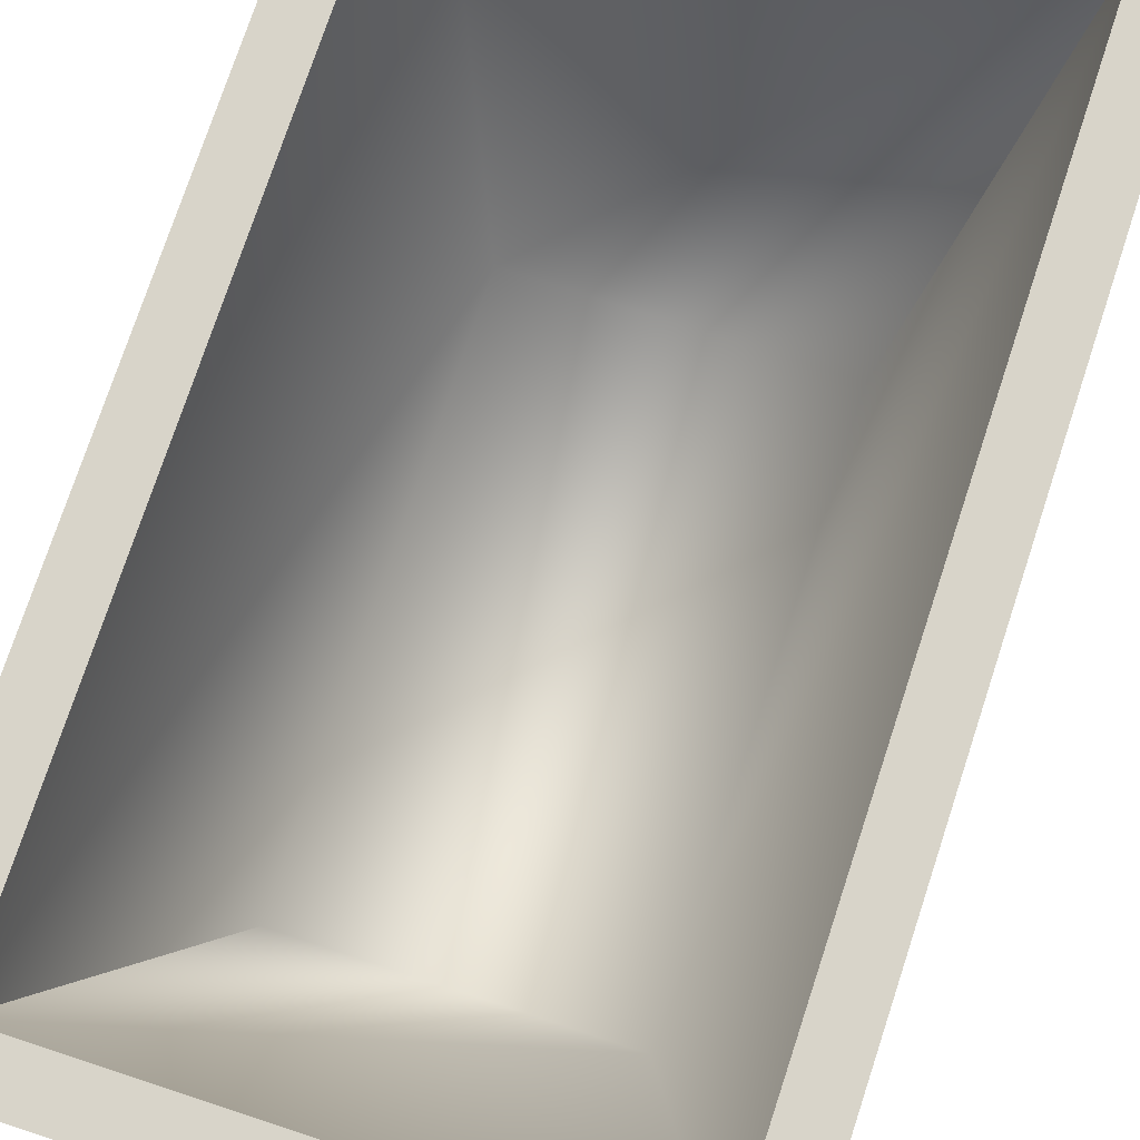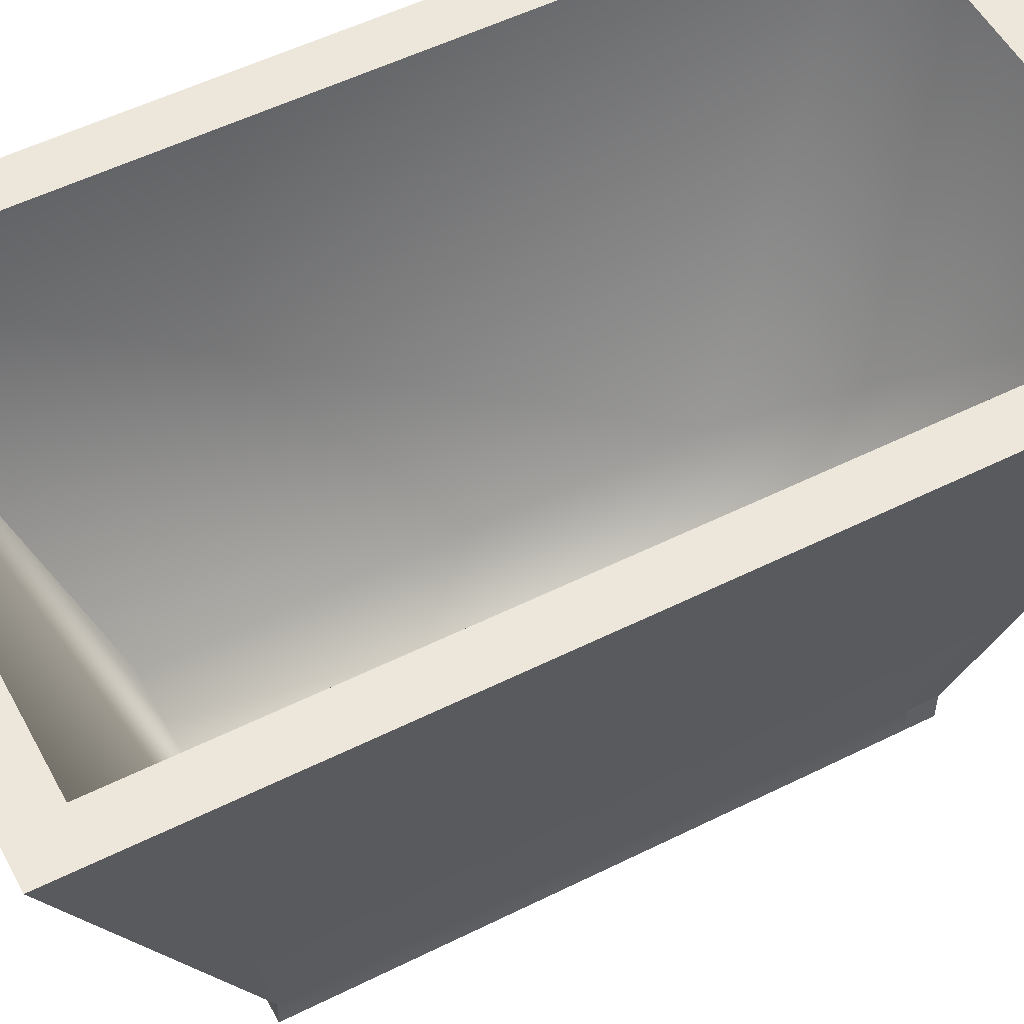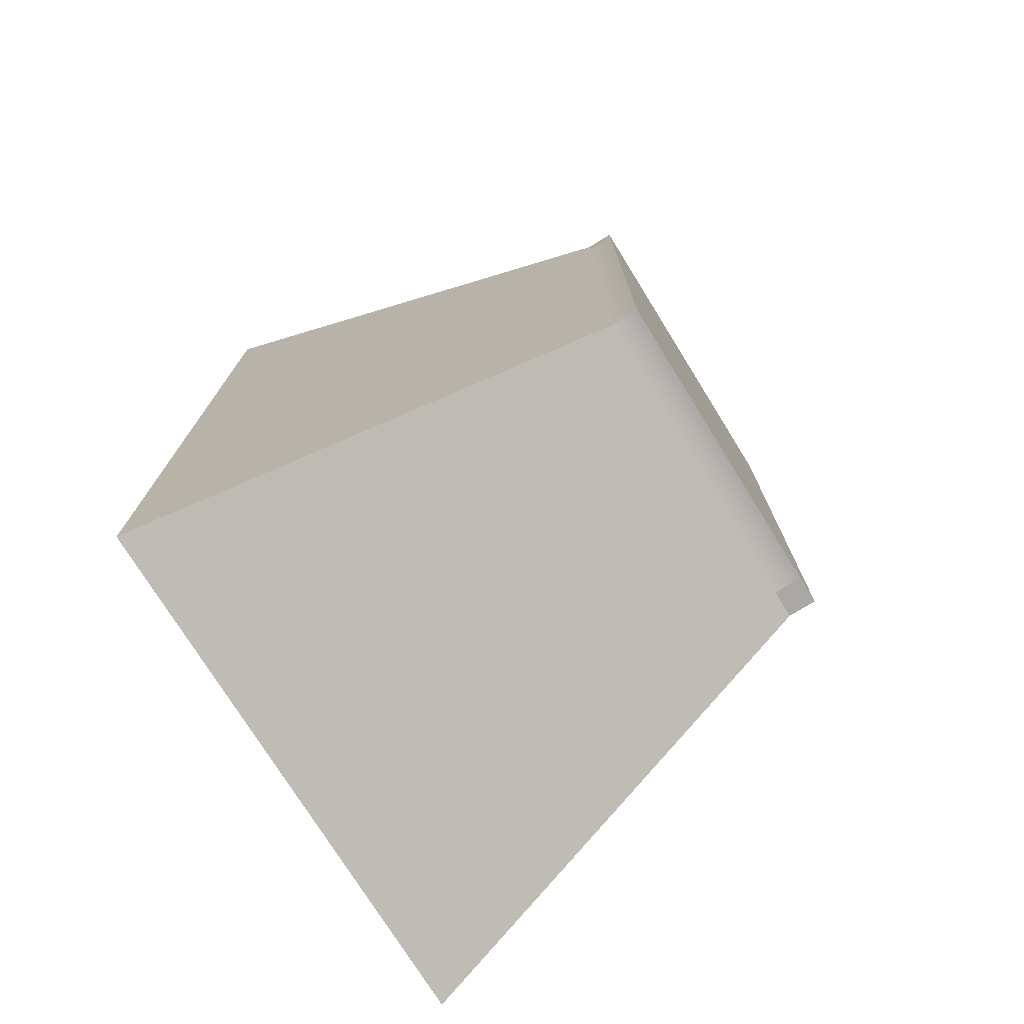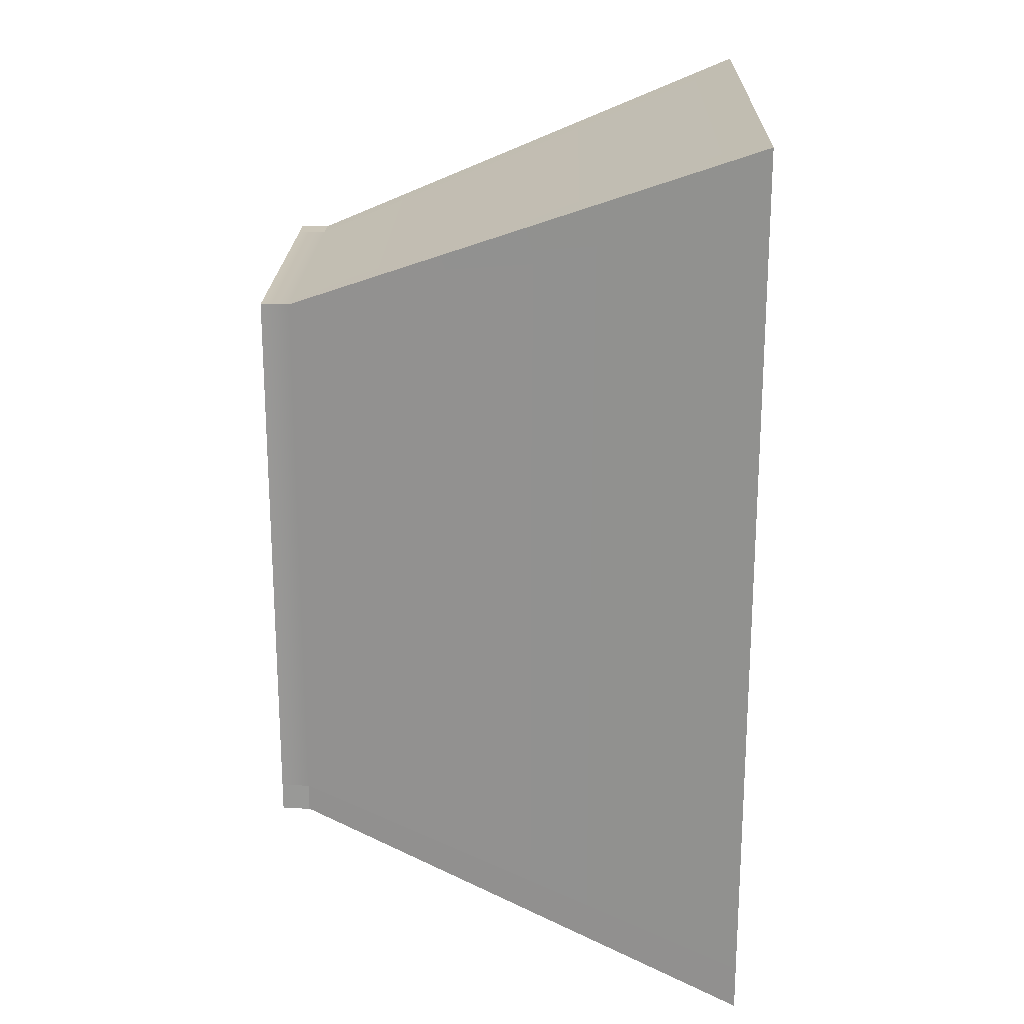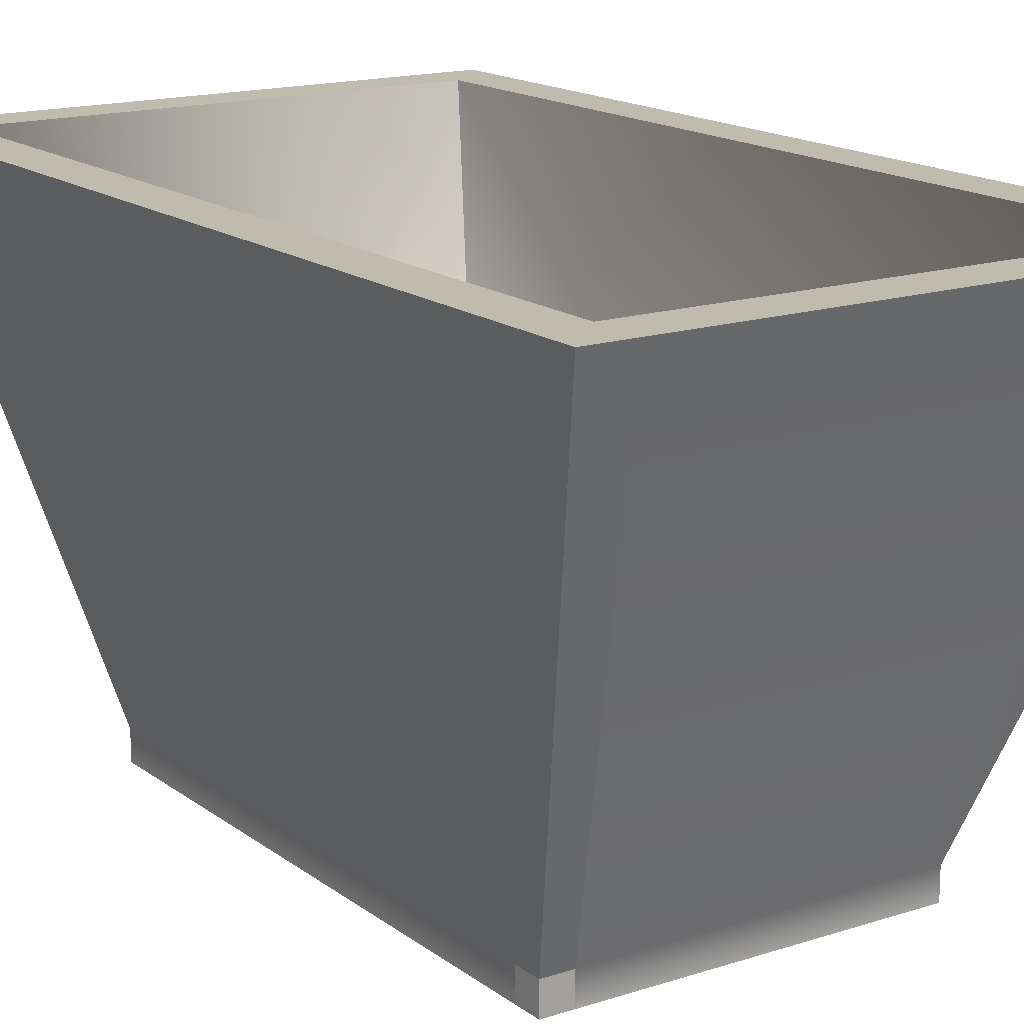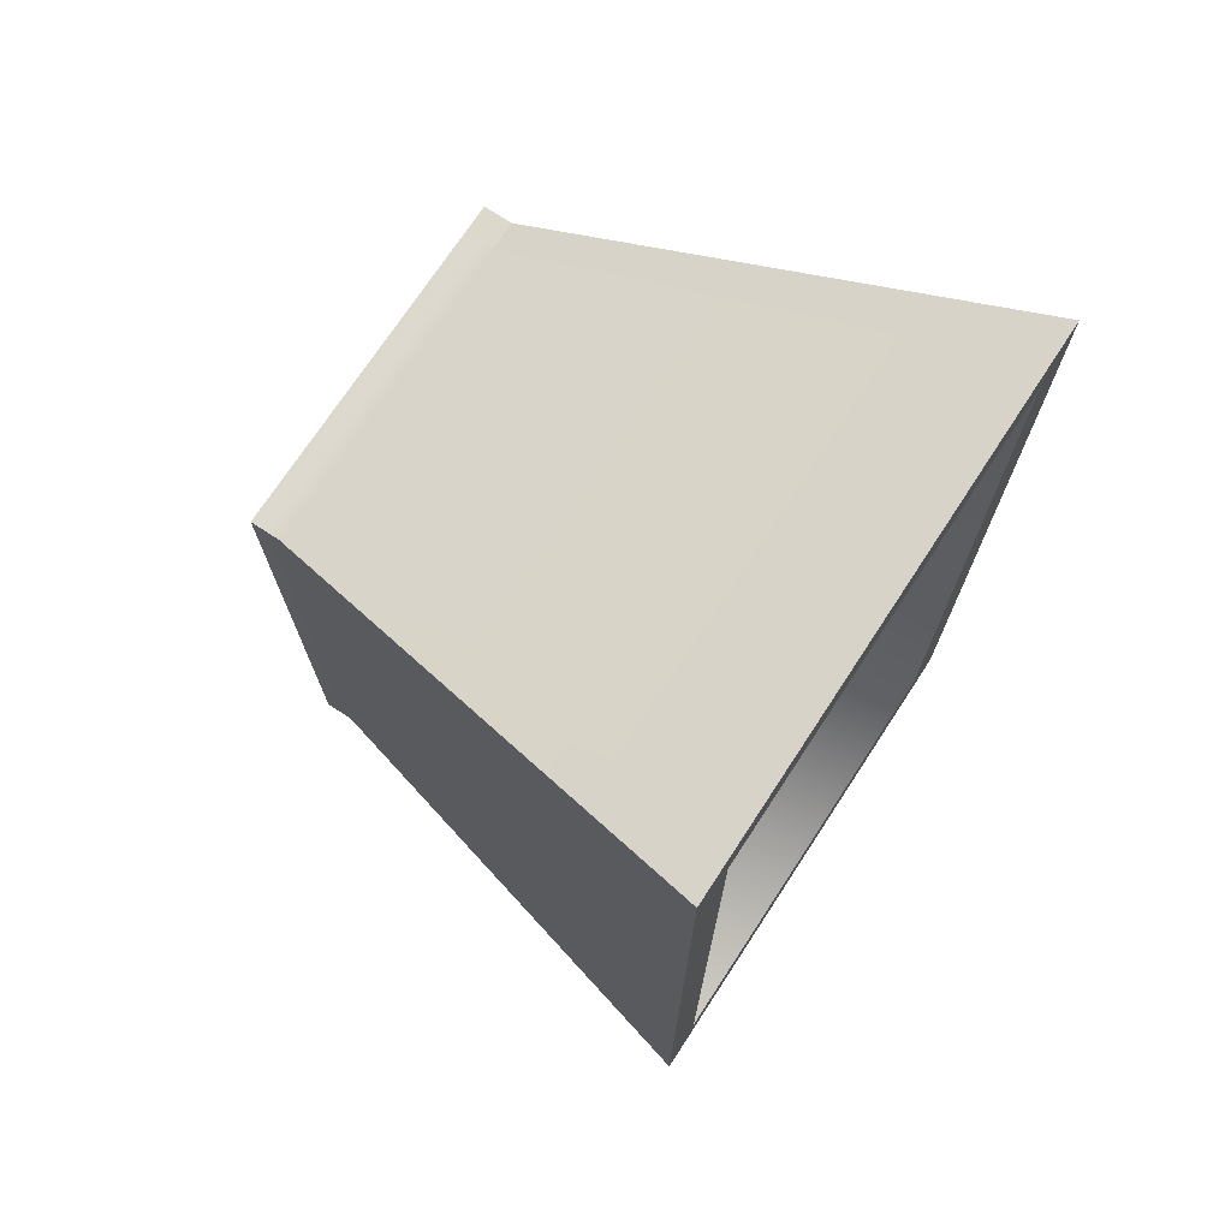
<metadata>
{"format":"obj","ext":"obj","renderer":"f3d","projection":"perspective","resolution":1024,"background":"white","views":[{"elev":75.1,"azim":18.2,"up":"+Y"},{"elev":53.5,"azim":-118.0,"up":"+Y"},{"elev":-75.1,"azim":-58.2,"up":"+Z"},{"elev":21.0,"azim":91.5,"up":"+Z"},{"elev":16.0,"azim":-34.0,"up":"+Y"},{"elev":72.7,"azim":123.2,"up":"+Z"}]}
</metadata>
<code>
g default
v 0.7502 0.4352 -1.25
v -0.7498 0.4352 -1.25
v 1.189 2.595 -2.031
v -1.187 2.595 -2.031
v 1.189 2.595 -1.828
v -1.187 2.595 -1.828
v 0.7502 0.4352 -1.125
v -0.7498 0.4352 -1.125
v 0.9905 2.595 -2.031
v 0.9905 2.595 -1.828
v 0.6252 0.4352 -1.125
v 0.6252 0.4352 -1.25
v -0.7498 0.56 -1.25
v 0.6252 0.56 -1.25
v 0.7502 0.56 -1.25
v 0.7502 0.56 -1.125
v 0.6252 0.56 -1.125
v -0.7498 0.56 -1.125
v 0.7498 0.4352 1.25
v 1.187 2.595 2.031
v 0.9902 2.595 2.031
v 0.6251 0.4352 1.25
v 0.6251 0.56 1.25
v 0.7498 0.56 1.25
v 1.187 2.595 1.828
v 0.9902 2.595 1.828
v 0.6251 0.56 1.125
v 0.6251 0.4352 1.125
v 0.7498 0.4352 1.125
v 0.7498 0.56 1.125
v -0.9902 2.595 -2.031
v -0.9902 2.595 -1.828
v -0.6251 0.56 -1.125
v -0.6251 0.4352 -1.125
v -0.6251 0.4352 -1.25
v -0.6251 0.56 -1.25
v -0.7502 0.4352 1.25
v -1.189 2.595 2.031
v -1.189 2.595 1.828
v -0.7502 0.4352 1.125
v -0.9905 2.595 2.031
v -0.9905 2.595 1.828
v -0.6252 0.4352 1.125
v -0.6252 0.4352 1.25
v -0.6252 0.56 1.25
v -0.7502 0.56 1.25
v -0.7502 0.56 1.125
v -0.6252 0.56 1.125
g polySurface2
f 1 12 14 15
f 3 9 10 5
f 7 11 12 1
f 2 8 18 13
f 7 1 15 16
f 9 31 32 10
f 11 17 33 34
f 12 11 34 35
f 14 12 35 36
f 9 14 36 31
f 15 14 9 3
f 33 17 10 32
f 13 18 6 4
f 24 30 25 20
f 20 25 26 21
f 22 28 29 19
f 15 14 9 3
f 23 24 20 21
f 5 3 9 10
f 7 11 12 1
f 5 16 15 3
f 22 19 24 23
f 19 29 30 24
f 15 16 7 1
f 1 12 14 15
f 25 5 10 26
f 27 26 10 17
f 28 27 17 11
f 29 28 11 7
f 30 29 7 16
f 25 30 16 5
f 31 4 6 32
f 35 34 8 2
f 36 35 2 13
f 31 36 13 4
f 37 44 45 46
f 38 41 42 39
f 40 43 44 37
f 19 29 30 24
f 40 37 46 47
f 41 21 26 42
f 43 48 27 28
f 44 43 28 22
f 45 44 22 23
f 41 45 23 21
f 46 45 41 38
f 47 46 38 39
f 27 48 42 26
f 24 30 25 20
f 13 18 6 4
f 4 6 32 31
f 35 34 8 2
f 46 45 41 38
f 36 13 4 31
f 39 38 41 42
f 40 43 44 37
f 39 47 46 38
f 35 2 13 36
f 2 8 18 13
f 46 47 40 37
f 37 44 45 46
f 6 39 42 32
f 33 32 42 48
f 34 33 48 43
f 8 34 43 40
f 18 8 40 47
f 6 18 47 39
f 21 20 25 26
f 22 28 29 19
f 23 22 19 24
f 21 23 24 20
f 19 29 30 24
f 46 47 40 37
f 22 28 29 19
f 1 12 14 15
f 22 19 24 23
f 40 47 18 8
f 29 28 11 7
f 30 29 7 16
f 8 18 13 2
f 7 11 12 1
f 16 7 1 15
f 37 44 45 46
f 37 40 43 44
f 34 43 40 8
f 35 34 8 2
f 36 35 2 13
f 27 17 33 48
f 44 22 23 45
f 44 43 28 22
f 11 28 43 34
f 12 11 34 35
f 14 12 35 36

</code>
